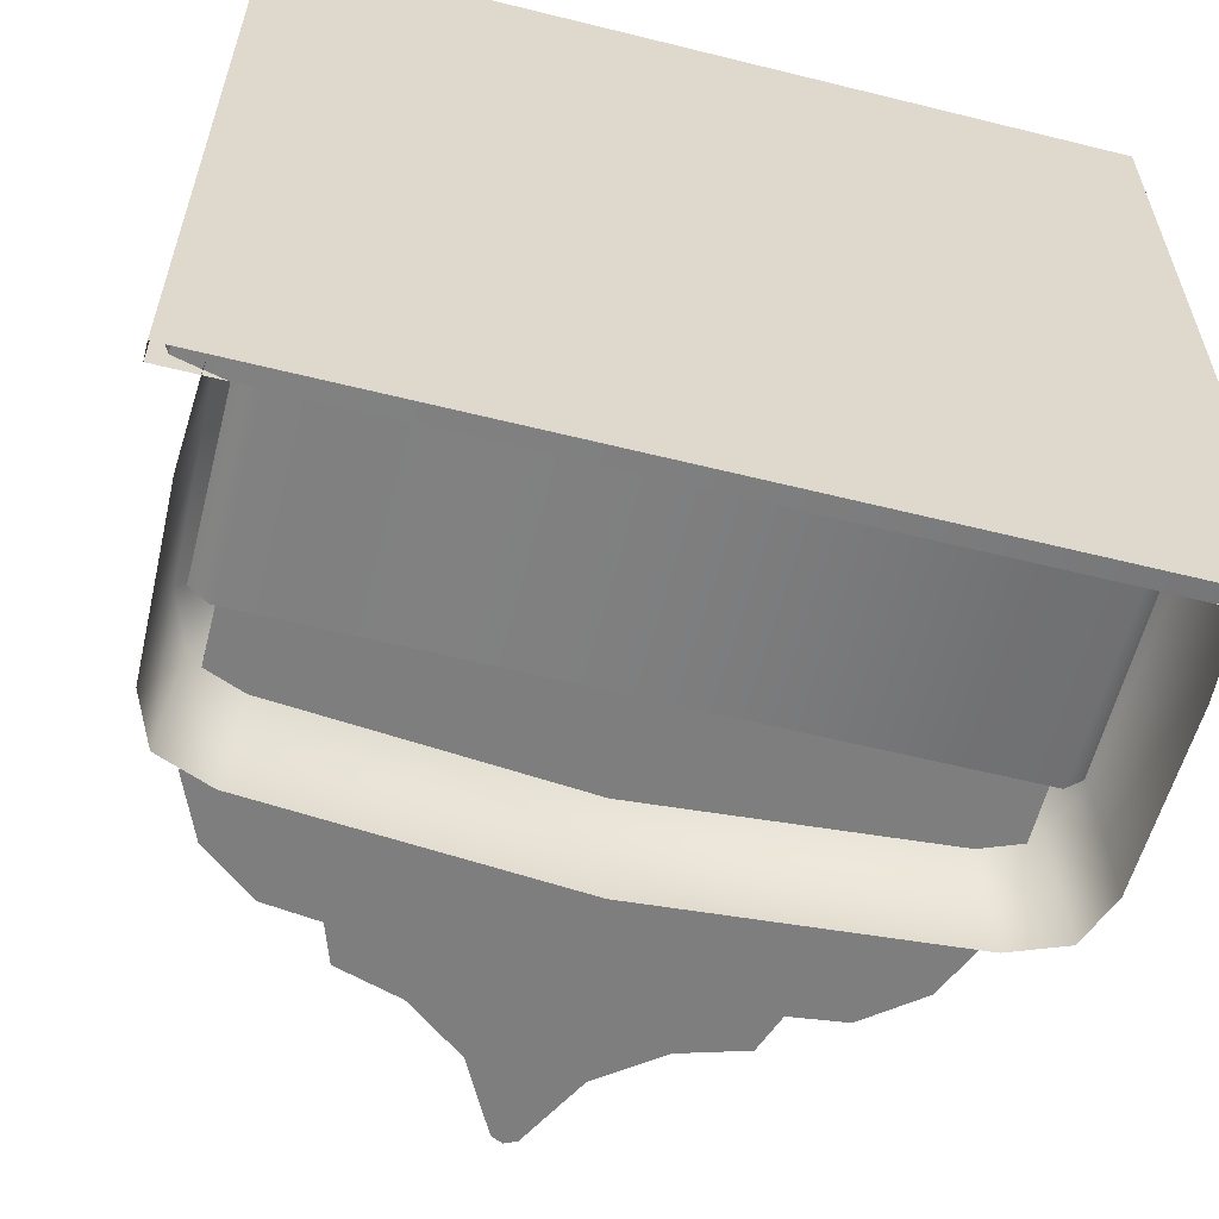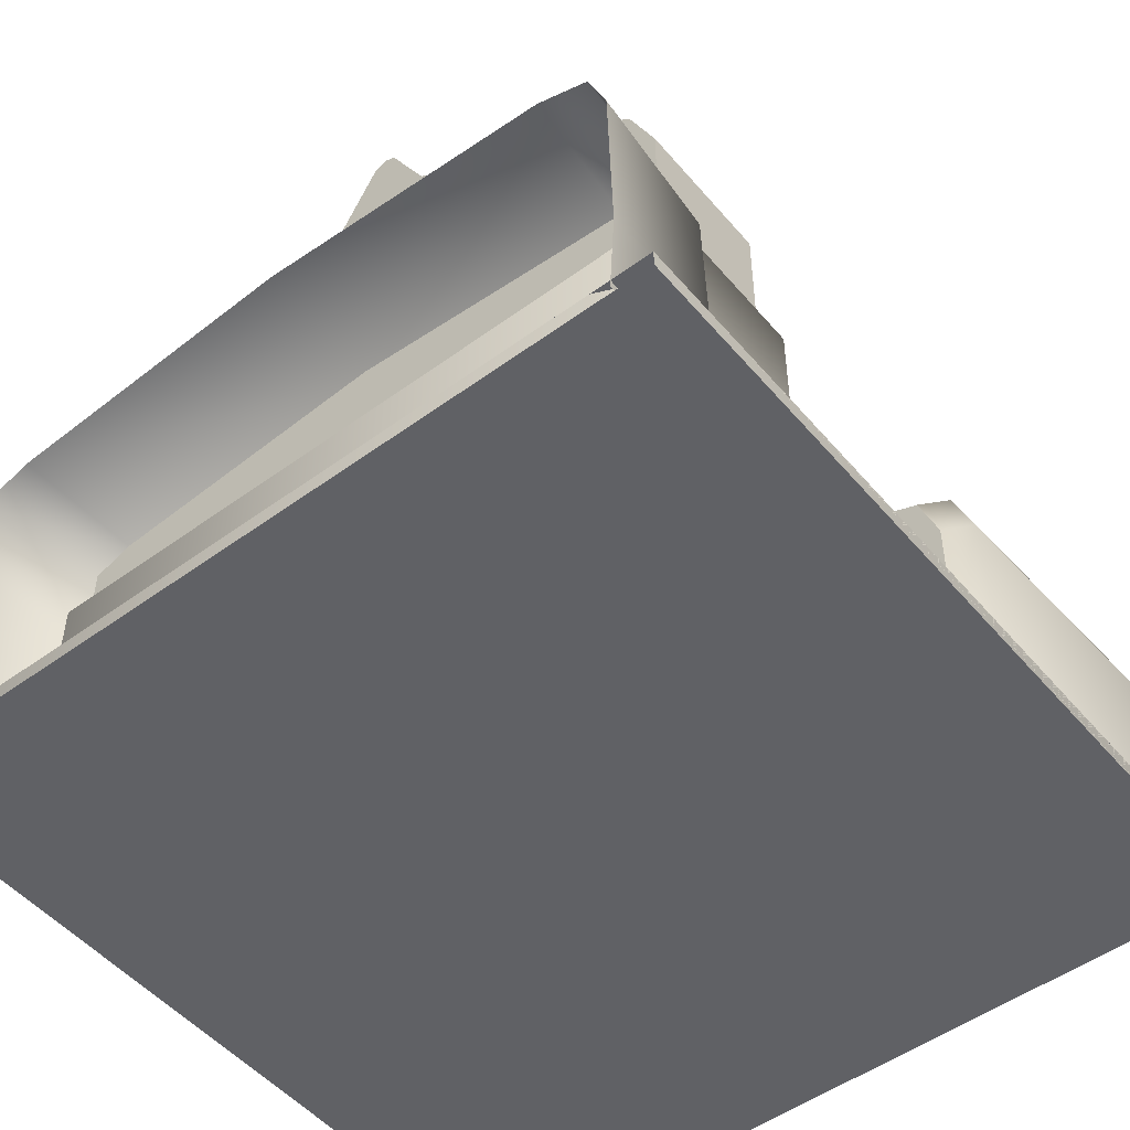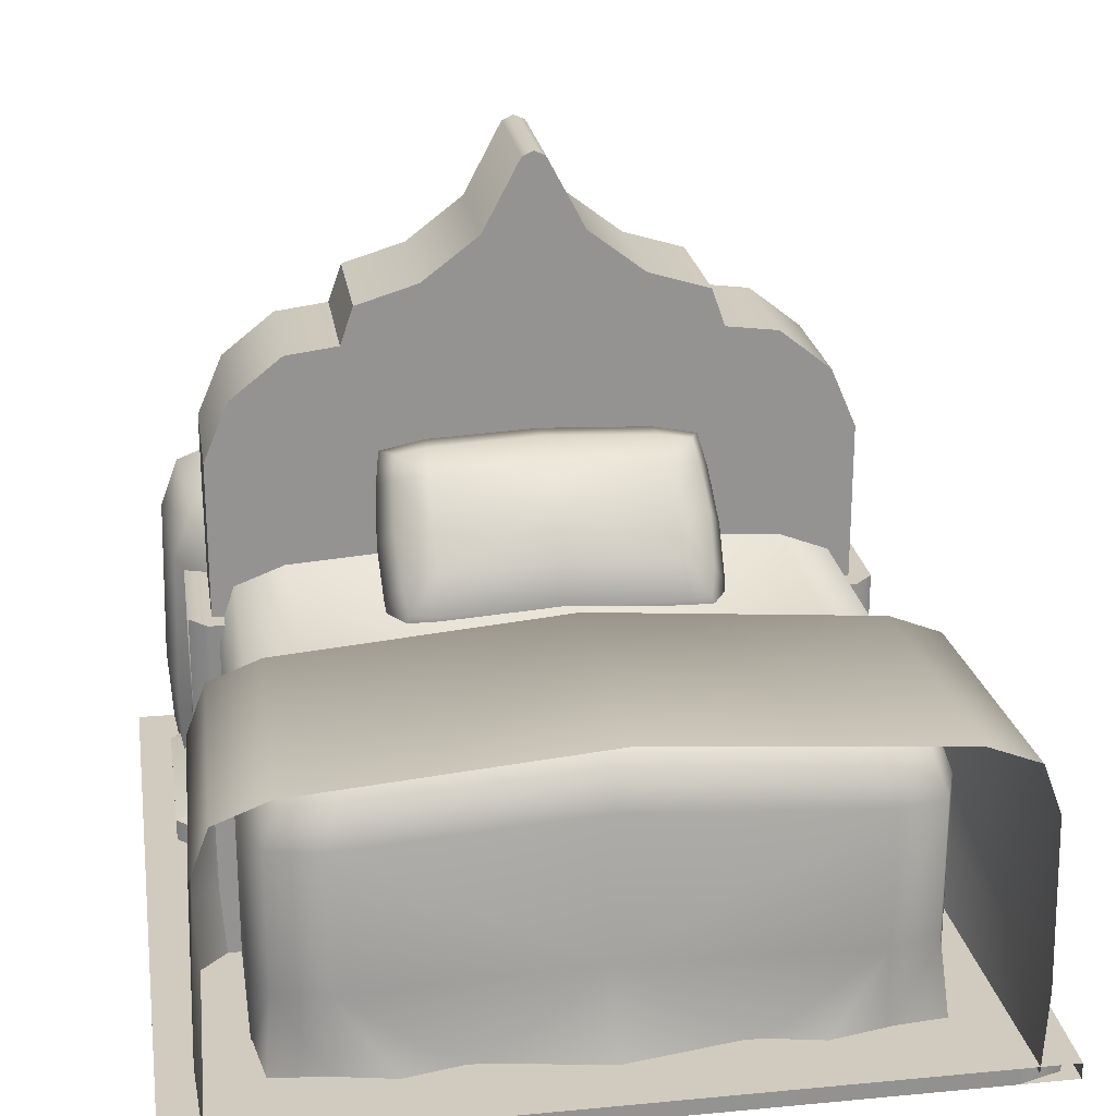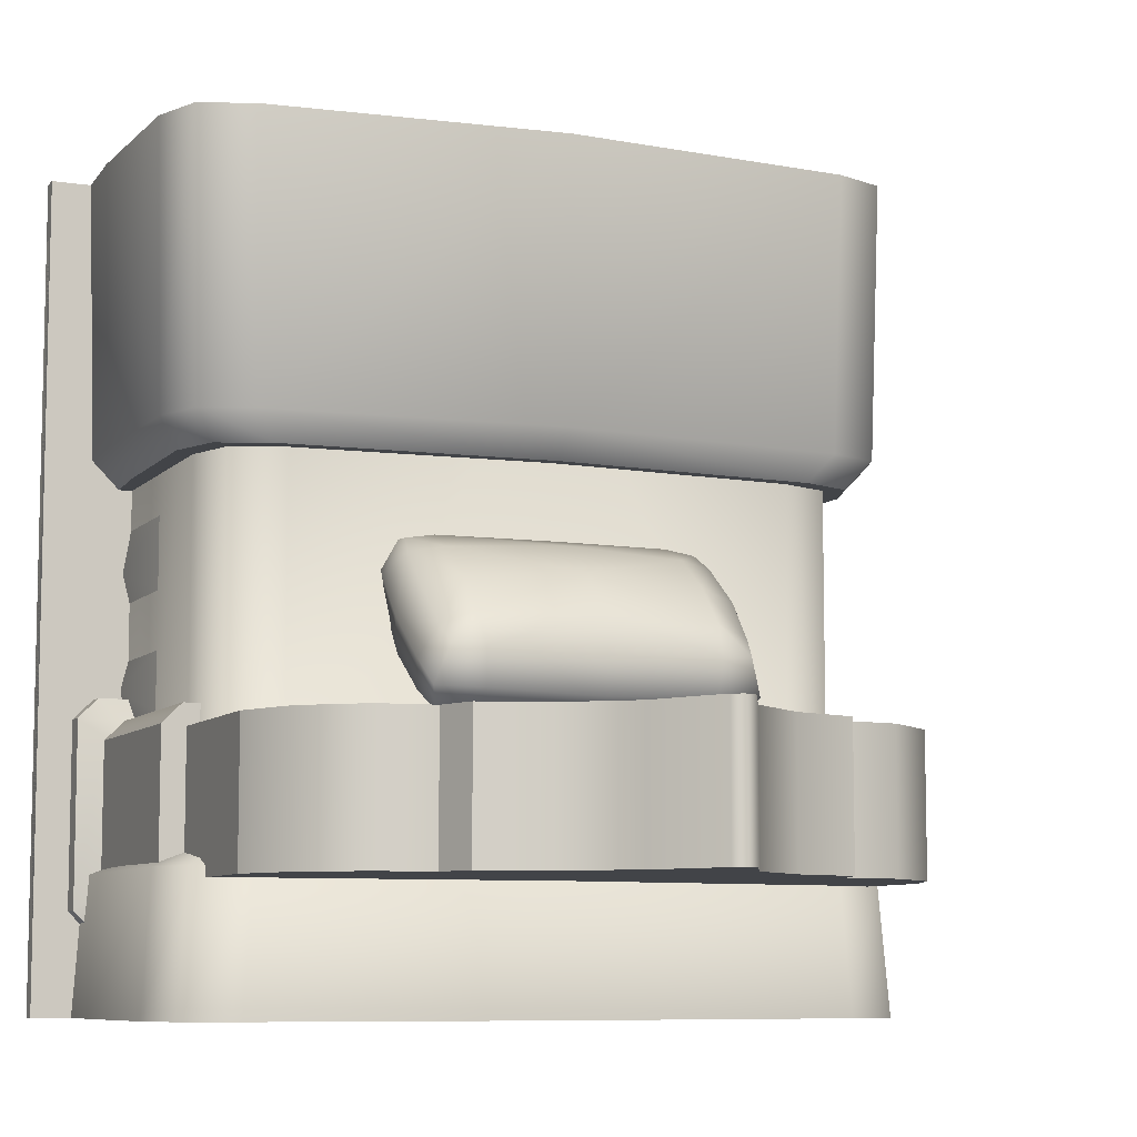
<metadata>
{"format":"obj","ext":"obj","renderer":"f3d","projection":"perspective","resolution":1024,"background":"white","views":[{"elev":-59.5,"azim":-14.3,"up":"+Z"},{"elev":-50.4,"azim":-141.3,"up":"+Y"},{"elev":23.6,"azim":-9.0,"up":"+Y"},{"elev":-8.1,"azim":156.8,"up":"+Z"}]}
</metadata>
<code>
v  0 0 -0
v  0 2.032 -0
v  0 2.032 -91.72
v  0 0 -91.72
v  1.802 2.032 -97.63
v  98.2 2.032 -97.63
v  92.79 2.032 -100
v  7.207 2.032 -100
v  100 2.032 -91.72
v  100 2.032 -0
v  100 0 -0
v  100 0 -91.72
v  7.207 0 -100
v  92.79 0 -100
v  1.802 0 -97.63
v  98.2 0 -97.63
v  11.6 1.203 -68.55
v  9.79 1.203 -61.5
v  11.6 28.54 -68.55
v  50 34.14 -68.55
v  17.21 34.14 -68.55
v  17.21 34.14 -37.05
v  50 34.14 -37.05
v  13 32.74 -37.05
v  13 32.74 -68.55
v  11.6 28.54 -54.46
v  11.6 1.203 -54.46
v  9.79 1.203 -47.41
v  11.6 28.54 -37.05
v  11.6 1.203 -37.05
v  88.4 1.203 -68.55
v  88.4 28.54 -68.55
v  90.21 1.203 -61.5
v  82.79 34.14 -37.05
v  82.79 34.14 -68.55
v  87 32.74 -37.05
v  87 32.74 -68.55
v  88.4 28.54 -54.46
v  88.4 1.203 -54.46
v  90.21 1.203 -47.41
v  88.4 28.54 -37.05
v  88.4 1.203 -37.05
v  32.2 39.16 -46.92
v  35.77 43.53 -48.24
v  31.53 41.99 -48.84
v  32.24 33.73 -53.28
v  37.31 33.36 -52.87
v  36.2 34.39 -46.95
v  30.45 34.78 -47.37
v  29.7 38.83 -51.27
v  50 39.24 -46.27
v  35.82 39.09 -46.34
v  50 34.55 -46.91
v  31.35 36.3 -55.61
v  29.42 44.12 -56.33
v  30.68 41.32 -60.16
v  50 44.13 -47.49
v  50 33.2 -52.72
v  35.62 48.55 -52.03
v  31.23 47.27 -53.32
v  50 49.28 -51.14
v  32.18 53.96 -60.26
v  31.67 51.73 -57.98
v  35.66 52.54 -56.44
v  32.31 48.96 -67.04
v  30.65 52.85 -64.65
v  36.28 53.93 -64.83
v  37.3 49.23 -67.54
v  29.94 49.65 -61.48
v  50 55.04 -60.93
v  50 54.35 -65.29
v  36 54.54 -60.44
v  31.28 45.98 -64.47
v  50 53.37 -56.07
v  50 49.42 -67.72
v  36.53 35 -56.18
v  50 39.57 -62.56
v  40 34.52 -55.9
v  34.8 40.41 -61.34
v  35.35 36.58 -57.84
v  50 34.66 -56.12
v  40.35 46 -66.64
v  36.63 45.73 -66.21
v  35.24 43.77 -64.43
v  50 46.07 -66.71
v  67.8 39.16 -46.92
v  68.47 41.99 -48.84
v  64.23 43.53 -48.24
v  67.76 33.73 -53.28
v  69.55 34.78 -47.37
v  63.8 34.39 -46.95
v  62.69 33.36 -52.87
v  70.3 38.83 -51.27
v  64.18 39.09 -46.34
v  68.65 36.3 -55.61
v  69.32 41.32 -60.16
v  70.58 44.12 -56.33
v  64.38 48.55 -52.03
v  68.77 47.27 -53.32
v  67.82 53.96 -60.26
v  64.34 52.54 -56.44
v  68.33 51.73 -57.98
v  67.69 48.96 -67.04
v  62.7 49.23 -67.54
v  63.72 53.93 -64.83
v  69.35 52.85 -64.65
v  70.06 49.65 -61.48
v  64 54.54 -60.44
v  68.72 45.98 -64.47
v  63.47 35 -56.18
v  60 34.52 -55.9
v  65.2 40.41 -61.34
v  64.65 36.58 -57.84
v  59.65 46 -66.64
v  63.37 45.73 -66.21
v  64.76 43.77 -64.43
v  9.956 30.36 -84.81
v  9.956 30.36 -68
v  9.956 51.2 -68
v  9.956 51.2 -84.81
v  26.73 65.08 -68
v  19.97 64.2 -68
v  13.25 58.85 -68
v  50 30.36 -84.81
v  43.71 77.98 -84.81
v  48.56 87.15 -84.81
v  50 87.81 -84.81
v  48.56 87.15 -68
v  50 87.81 -68
v  4.113 1.845 -65.15
v  4.113 4.74 -65.15
v  4.113 4.74 -87.67
v  4.113 1.845 -87.67
v  9.471 5.707 -65.41
v  50 5.707 -65.41
v  50 30.95 -65.41
v  9.471 30.95 -65.41
v  6.504 1.845 -90.06
v  6.504 4.74 -90.06
v  50 4.74 -90.06
v  50 1.845 -90.06
v  9.471 30.95 -87.41
v  50 30.95 -87.41
v  7.079 5.707 -67.8
v  7.079 5.707 -85.02
v  6.504 1.845 -62.76
v  50 1.845 -62.76
v  50 4.74 -62.76
v  6.504 4.74 -62.76
v  9.471 5.707 -87.41
v  50 5.707 -87.41
v  7.079 30.95 -67.8
v  7.079 30.95 -85.02
v  19.97 64.2 -84.81
v  26.73 65.08 -84.81
v  36.4 72.38 -84.81
v  36.4 72.38 -68
v  43.71 77.98 -68
v  28.44 69.95 -68
v  28.44 69.95 -84.81
v  13.25 58.85 -84.81
v  50 30.36 -68
v  90.04 30.36 -84.81
v  90.04 51.2 -84.81
v  90.04 51.2 -68
v  90.04 30.36 -68
v  86.75 58.85 -68
v  80.03 64.2 -68
v  73.27 65.08 -68
v  51.44 87.15 -84.81
v  56.29 77.98 -84.81
v  51.44 87.15 -68
v  95.89 1.845 -65.15
v  95.89 1.845 -87.67
v  95.89 4.74 -87.67
v  95.89 4.74 -65.15
v  90.53 5.707 -65.41
v  90.53 30.95 -65.41
v  93.5 1.845 -90.06
v  93.5 4.74 -90.06
v  90.53 30.95 -87.41
v  92.92 5.707 -67.8
v  92.92 5.707 -85.02
v  93.5 1.845 -62.76
v  93.5 4.74 -62.76
v  90.53 5.707 -87.41
v  92.92 30.95 -67.8
v  92.92 30.95 -85.02
v  80.03 64.2 -84.81
v  73.27 65.08 -84.81
v  63.6 72.38 -84.81
v  56.29 77.98 -68
v  63.6 72.38 -68
v  71.56 69.95 -84.81
v  71.56 69.95 -68
v  86.75 58.85 -84.81
v  4.843 1.203 -0
v  4.261 11.63 -0
v  5.252 11.28 -33.94
v  5.824 1.203 -33.94
v  94.75 11.28 -33.94
v  95.74 11.63 -0
v  95.16 1.203 -0
v  94.18 1.203 -33.94
v  82.93 8.559 -37.28
v  91.51 10.52 -37.28
v  90.86 1.203 -37.28
v  82.93 1.203 -37.28
v  74.45 31.59 -37.28
v  50 33.22 -37.28
v  50 40.97 -37.28
v  82.94 39.05 -37.28
v  25.55 31.59 -37.28
v  17.06 39.05 -37.28
v  17.07 22.96 -37.28
v  17.07 8.559 -37.28
v  8.489 10.52 -37.28
v  8.358 30.32 -37.28
v  50 44.24 -33.93
v  14.53 41.25 -33.94
v  13.55 41.92 -0
v  50 44.93 -0
v  85.47 41.25 -33.94
v  86.45 41.92 -0
v  7.134 39.38 -0
v  8.11 38.7 -33.94
v  89.34 36.52 -37.28
v  91.64 30.32 -37.28
v  82.93 22.96 -37.28
v  80.81 29.15 -37.28
v  10.66 36.52 -37.28
v  19.19 29.15 -37.28
v  91.89 38.7 -33.94
v  92.87 39.38 -0
v  4.81 33.16 -0
v  5.787 32.47 -33.94
v  94.21 32.47 -33.94
v  95.19 33.16 -0
v  17.07 1.203 -37.28
v  9.138 1.203 -37.28
g tou
f 1 2 3
f 3 4 1
f 5 6 7
f 7 8 5
f 9 10 11
f 11 12 9
f 13 8 7
f 7 14 13
f 4 12 11
f 11 1 4
f 5 8 13
f 13 15 5
f 16 14 7
f 7 6 16
f 3 5 15
f 15 4 3
f 12 16 6
f 6 9 12
f 2 10 9
f 9 3 2
f 15 16 12
f 12 4 15
f 3 9 6
f 6 5 3
f 13 14 16
f 16 15 13
f 17 18 19
f 20 21 22
f 22 23 20
f 24 22 21
f 21 25 24
f 25 26 24
f 27 28 26
f 18 26 19
f 18 27 26
f 28 29 26
f 28 30 29
f 25 19 26
f 26 29 24
f 31 32 33
f 20 23 34
f 34 35 20
f 36 37 35
f 35 34 36
f 37 36 38
f 39 38 40
f 33 32 38
f 33 38 39
f 40 38 41
f 40 41 42
f 37 38 32
f 38 36 41
f 43 44 45
f 46 47 48
f 48 49 46
f 43 45 50
f 50 49 43
f 51 52 48
f 48 53 51
f 54 50 55
f 55 56 54
f 52 51 57
f 57 44 52
f 47 58 53
f 53 48 47
f 52 43 49
f 49 48 52
f 59 60 45
f 45 44 59
f 45 60 55
f 55 50 45
f 46 49 50
f 50 54 46
f 61 59 44
f 44 57 61
f 43 52 44
f 62 63 64
f 65 66 67
f 67 68 65
f 62 66 69
f 69 63 62
f 70 71 67
f 67 72 70
f 73 56 55
f 55 69 73
f 72 64 74
f 74 70 72
f 68 67 71
f 71 75 68
f 72 67 66
f 66 62 72
f 59 64 63
f 63 60 59
f 63 69 55
f 55 60 63
f 65 73 69
f 69 66 65
f 61 74 64
f 64 59 61
f 62 64 72
f 76 77 78
f 79 77 80
f 78 77 81
f 80 77 76
f 82 77 83
f 84 77 79
f 85 77 82
f 83 77 84
f 46 76 78
f 78 47 46
f 56 79 80
f 80 54 56
f 47 78 81
f 81 58 47
f 54 80 76
f 76 46 54
f 68 82 83
f 83 65 68
f 73 84 79
f 79 56 73
f 75 85 82
f 82 68 75
f 65 83 84
f 84 73 65
f 86 87 88
f 89 90 91
f 91 92 89
f 86 90 93
f 93 87 86
f 51 53 91
f 91 94 51
f 95 96 97
f 97 93 95
f 94 88 57
f 57 51 94
f 92 91 53
f 53 58 92
f 94 91 90
f 90 86 94
f 98 88 87
f 87 99 98
f 87 93 97
f 97 99 87
f 89 95 93
f 93 90 89
f 61 57 88
f 88 98 61
f 86 88 94
f 100 101 102
f 103 104 105
f 105 106 103
f 100 102 107
f 107 106 100
f 70 108 105
f 105 71 70
f 109 107 97
f 97 96 109
f 108 70 74
f 74 101 108
f 104 75 71
f 71 105 104
f 108 100 106
f 106 105 108
f 98 99 102
f 102 101 98
f 102 99 97
f 97 107 102
f 103 106 107
f 107 109 103
f 61 98 101
f 101 74 61
f 100 108 101
f 110 111 77
f 112 113 77
f 111 81 77
f 113 110 77
f 114 115 77
f 116 112 77
f 85 114 77
f 115 116 77
f 89 92 111
f 111 110 89
f 96 95 113
f 113 112 96
f 92 58 81
f 81 111 92
f 95 89 110
f 110 113 95
f 104 103 115
f 115 114 104
f 109 96 112
f 112 116 109
f 75 104 114
f 114 85 75
f 103 109 116
f 116 115 103
f 117 118 119
f 119 120 117
f 119 121 122
f 122 123 119
f 124 125 126
f 126 127 124
f 126 128 129
f 129 127 126
f 130 131 132
f 132 133 130
f 134 135 136
f 136 137 134
f 138 139 140
f 140 141 138
f 142 137 136
f 136 143 142
f 144 145 132
f 132 131 144
f 146 147 148
f 148 149 146
f 150 151 140
f 140 139 150
f 149 148 135
f 135 134 149
f 152 153 145
f 145 144 152
f 142 143 151
f 151 150 142
f 154 122 121
f 121 155 154
f 156 157 158
f 158 125 156
f 155 121 159
f 159 160 155
f 161 123 122
f 122 154 161
f 120 119 123
f 123 161 120
f 160 159 157
f 157 156 160
f 125 158 128
f 128 126 125
f 157 159 121
f 155 160 156
f 118 162 121
f 121 119 118
f 161 154 155
f 155 120 161
f 124 155 156
f 162 158 157
f 124 156 125
f 162 129 128
f 128 158 162
f 162 157 121
f 117 120 155
f 155 124 117
f 130 146 149
f 149 131 130
f 138 133 132
f 132 139 138
f 131 149 134
f 134 144 131
f 139 132 145
f 145 150 139
f 144 134 137
f 137 152 144
f 150 145 153
f 153 142 150
f 153 152 137
f 137 142 153
f 163 164 165
f 165 166 163
f 165 167 168
f 168 169 165
f 124 127 170
f 170 171 124
f 170 127 129
f 129 172 170
f 173 174 175
f 175 176 173
f 177 178 136
f 136 135 177
f 179 141 140
f 140 180 179
f 181 143 136
f 136 178 181
f 182 176 175
f 175 183 182
f 184 185 148
f 148 147 184
f 186 180 140
f 140 151 186
f 185 177 135
f 135 148 185
f 187 182 183
f 183 188 187
f 181 186 151
f 151 143 181
f 189 190 169
f 169 168 189
f 191 171 192
f 192 193 191
f 190 194 195
f 195 169 190
f 196 189 168
f 168 167 196
f 164 196 167
f 167 165 164
f 194 191 193
f 193 195 194
f 171 170 172
f 172 192 171
f 193 169 195
f 190 191 194
f 166 165 169
f 169 162 166
f 196 164 190
f 190 189 196
f 124 191 190
f 162 193 192
f 124 171 191
f 162 192 172
f 172 129 162
f 162 169 193
f 163 124 190
f 190 164 163
f 173 176 185
f 185 184 173
f 179 180 175
f 175 174 179
f 176 182 177
f 177 185 176
f 180 186 183
f 183 175 180
f 182 187 178
f 178 177 182
f 186 181 188
f 188 183 186
f 188 181 178
f 178 187 188
f 197 198 199
f 199 200 197
f 201 202 203
f 203 204 201
f 205 206 207
f 207 208 205
f 209 210 211
f 211 212 209
f 210 213 214
f 214 211 210
f 215 216 217
f 217 218 215
f 219 220 221
f 221 222 219
f 223 219 222
f 222 224 223
f 225 221 220
f 220 226 225
f 227 228 229
f 229 230 227
f 231 214 213
f 213 232 231
f 233 223 224
f 224 234 233
f 235 225 226
f 226 236 235
f 212 227 230
f 230 209 212
f 218 231 232
f 232 215 218
f 237 233 234
f 234 238 237
f 198 235 236
f 236 199 198
f 237 238 202
f 202 201 237
f 229 228 206
f 206 205 229
f 216 239 240
f 240 217 216
f 204 207 206
f 206 201 204
f 223 212 211
f 211 219 223
f 219 211 214
f 214 220 219
f 236 218 217
f 217 199 236
f 237 228 227
f 227 233 237
f 220 214 231
f 231 226 220
f 233 227 212
f 212 223 233
f 226 231 218
f 218 236 226
f 201 206 228
f 228 237 201
f 199 217 240
f 240 200 199
v  27.66 37.89 -18.99
v  50 39.38 -18.99
v  19.18 37.32 -27.05
v  19.2 1.203 -10.1
v  26.9 1.203 -8.441
v  19.19 11.71 -10.92
v  10.7 28.69 -18.99
v  10.7 28.69 -81.27
v  10.7 11.43 -81.27
v  10.7 11.43 -18.99
v  21.3 35.45 -12.94
v  50 37.37 -12.94
v  12.82 34.88 -81.27
v  12.82 34.88 -21.01
v  19.18 37.32 -81.27
v  19.18 29.26 -10.92
v  50 31.32 -10.92
v  12.82 11.5 -12.94
v  11.91 1.203 -10.84
v  14.94 35.02 -14.96
v  21.3 37.47 -21.01
v  12.82 28.83 -12.94
v  10.7 1.203 -18.99
v  50 12.74 -10.92
v  10.7 1.203 -81.27
v  34.6 1.203 -10.1
v  50 1.203 -7.246
v  50 39.38 -81.27
v  72.34 37.89 -18.99
v  80.82 37.32 -27.05
v  80.8 1.203 -10.1
v  80.81 11.71 -10.92
v  73.1 1.203 -8.441
v  89.3 28.69 -18.99
v  89.3 11.43 -18.99
v  89.3 11.43 -81.27
v  89.3 28.69 -81.27
v  78.7 35.45 -12.94
v  87.18 34.88 -81.27
v  80.82 37.32 -81.27
v  87.18 34.88 -21.01
v  80.82 29.26 -10.92
v  88.09 1.203 -10.84
v  87.18 11.5 -12.94
v  85.06 35.02 -14.96
v  78.7 37.47 -21.01
v  87.18 28.83 -12.94
v  89.3 1.203 -18.99
v  89.3 1.203 -81.27
v  65.4 1.203 -10.1
v  1.802 0 -1.802
v  98.2 0 -1.802
v  92.79 0 0
v  7.207 0 0
v  100 2.032 -7.207
v  100 2.032 -100
v  0 2.032 -100
v  0 2.032 -7.207
v  92.79 2.032 0
v  7.207 2.032 0
v  0 0 -7.207
v  0 -0 -100
v  100 0 -7.207
v  100 -0 -100
v  1.802 2.032 -1.802
v  98.2 2.032 -1.802
v  50 44.93 -100
v  13.55 41.92 -100
v  14.7 41.13 -83.5
v  50 44.12 -83.5
v  86.45 41.92 -100
v  85.3 41.13 -83.5
v  94.57 11.22 -83.5
v  94.04 32.35 -83.5
v  5.427 11.22 -83.5
v  5.997 1.203 -83.5
v  4.843 1.203 -100
v  4.261 11.63 -100
v  95.74 11.63 -100
v  95.19 33.16 -100
v  92.87 39.38 -100
v  91.72 38.57 -83.5
v  8.282 38.57 -83.5
v  5.959 32.35 -83.5
v  7.134 39.38 -100
v  4.81 33.16 -100
v  94 1.203 -83.5
v  95.16 1.203 -100
g wei
f 241 242 243
f 244 245 246
f 247 248 249
f 249 250 247
f 251 252 242
f 242 241 251
f 253 254 243
f 243 255 253
f 256 257 252
f 252 251 256
f 248 247 254
f 254 253 248
f 244 246 258
f 258 259 244
f 260 261 243
f 243 254 260
f 262 260 254
f 254 247 262
f 263 259 258
f 258 250 263
f 251 241 261
f 261 260 251
f 256 251 260
f 260 262 256
f 256 246 264
f 264 257 256
f 263 250 249
f 249 265 263
f 262 258 246
f 246 256 262
f 247 250 258
f 258 262 247
f 246 266 264
f 264 266 267
f 246 245 266
f 255 243 242
f 242 268 255
f 241 243 261
f 269 270 242
f 271 272 273
f 274 275 276
f 276 277 274
f 278 269 242
f 242 252 278
f 279 280 270
f 270 281 279
f 282 278 252
f 252 257 282
f 277 279 281
f 281 274 277
f 271 283 284
f 284 272 271
f 285 281 270
f 270 286 285
f 287 274 281
f 281 285 287
f 288 275 284
f 284 283 288
f 278 285 286
f 286 269 278
f 282 287 285
f 285 278 282
f 282 257 264
f 264 272 282
f 288 289 276
f 276 275 288
f 287 282 272
f 272 284 287
f 274 287 284
f 284 275 274
f 272 264 290
f 264 267 290
f 272 290 273
f 280 268 242
f 242 270 280
f 269 286 270
f 291 292 293
f 293 294 291
f 295 296 297
f 297 298 295
f 293 299 300
f 300 294 293
f 301 298 297
f 297 302 301
f 295 303 304
f 304 296 295
f 291 294 300
f 300 305 291
f 306 299 293
f 293 292 306
f 301 291 305
f 305 298 301
f 295 306 292
f 292 303 295
f 302 304 303
f 303 301 302
f 305 306 295
f 295 298 305
f 301 303 292
f 292 291 301
f 300 299 306
f 306 305 300
f 307 308 309
f 309 310 307
f 311 307 310
f 310 312 311
f 268 280 312
f 312 310 268
f 277 276 313
f 313 314 277
f 249 315 316
f 316 265 249
f 255 268 310
f 310 309 255
f 317 316 315
f 315 318 317
f 314 313 319
f 319 320 314
f 321 311 312
f 312 322 321
f 322 312 280
f 280 279 322
f 323 324 248
f 248 253 323
f 323 309 308
f 308 325 323
f 320 321 322
f 322 314 320
f 314 322 279
f 279 277 314
f 309 323 253
f 253 255 309
f 324 323 325
f 325 326 324
f 276 289 327
f 327 313 276
f 248 324 315
f 315 249 248
f 324 326 318
f 318 315 324
f 313 327 328
f 328 319 313

</code>
